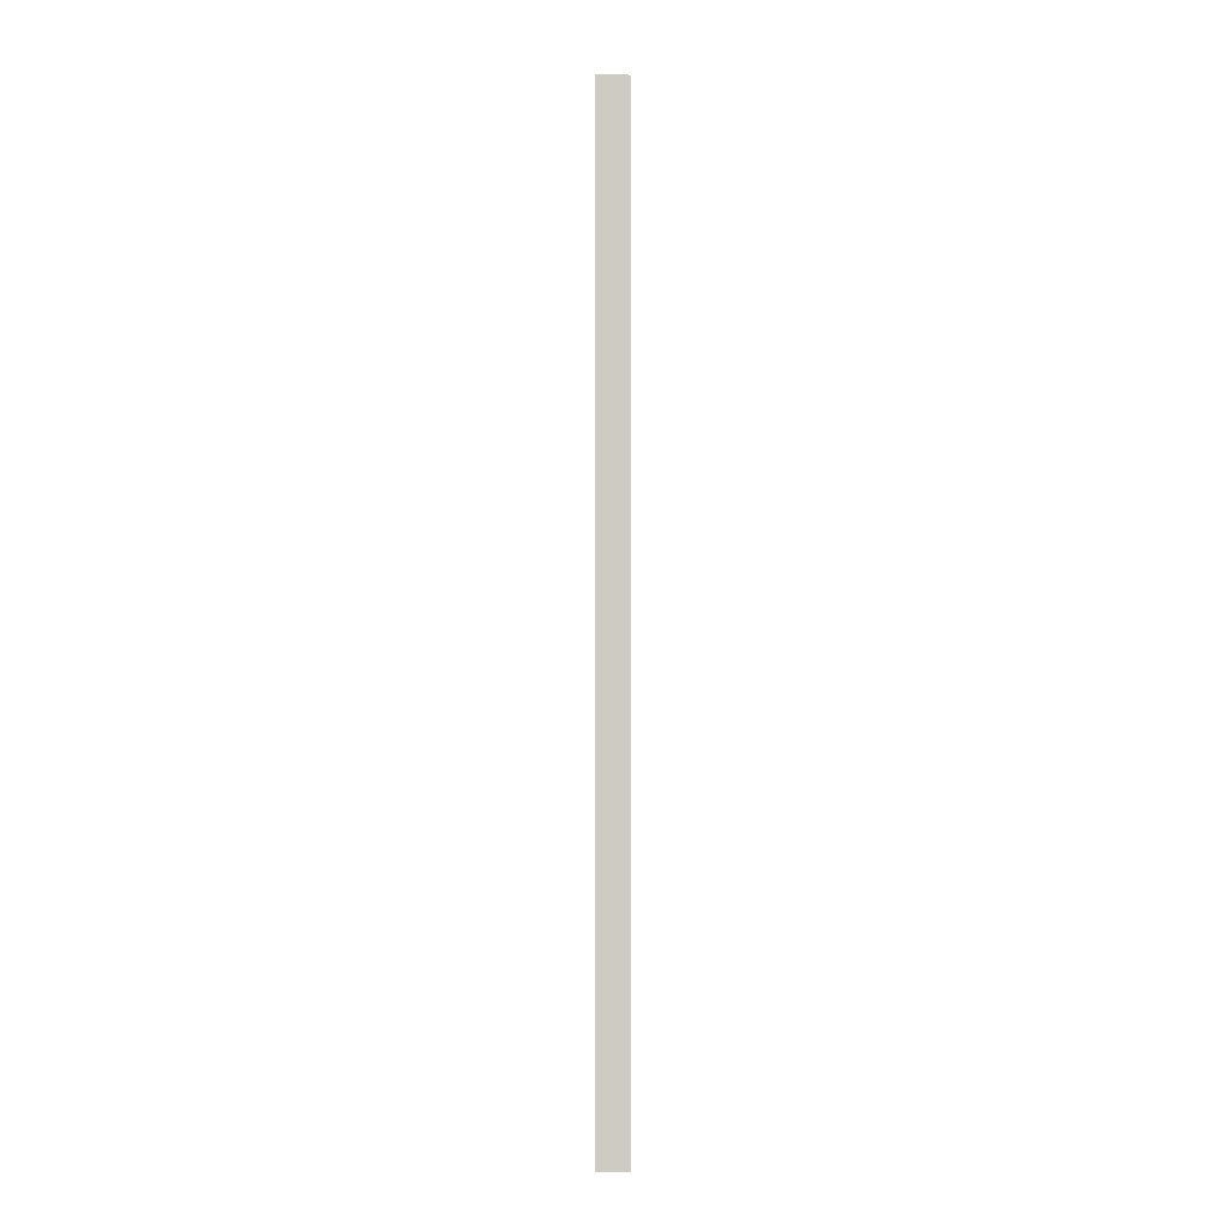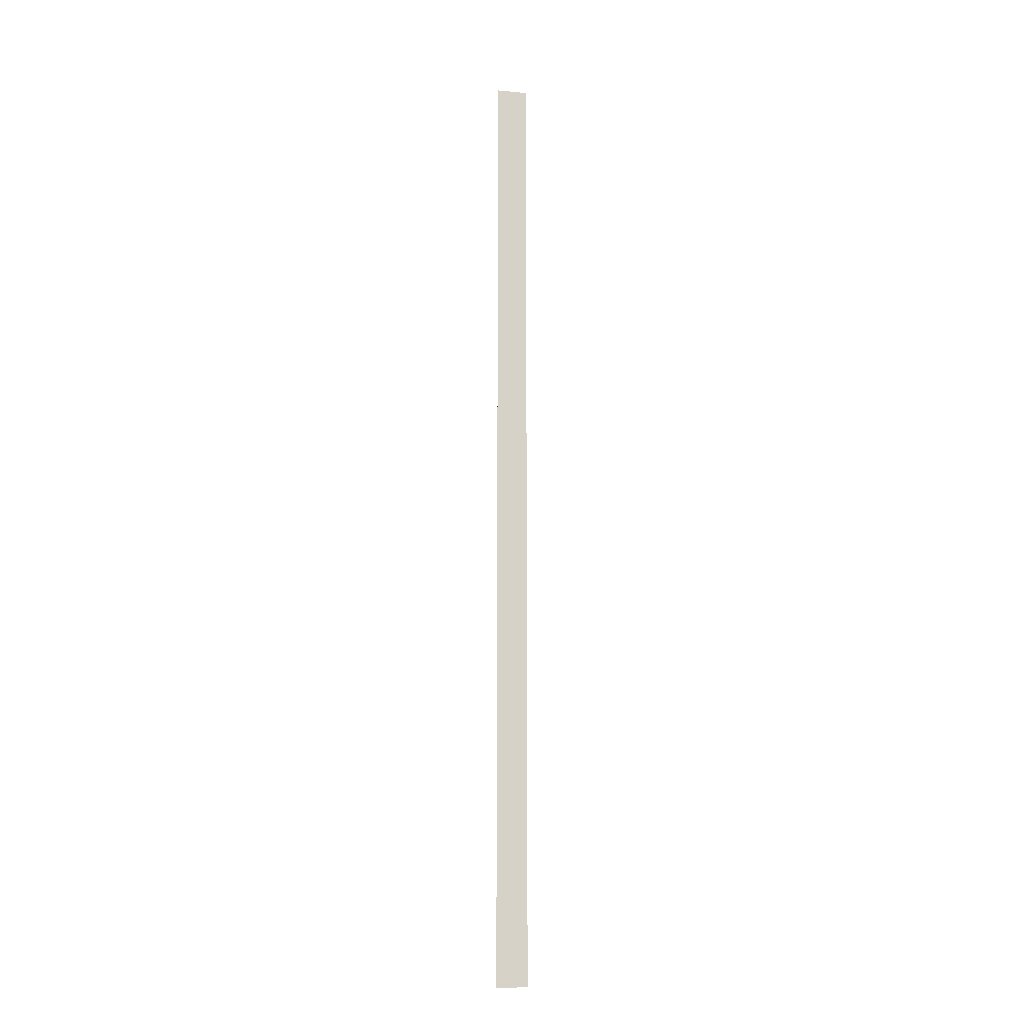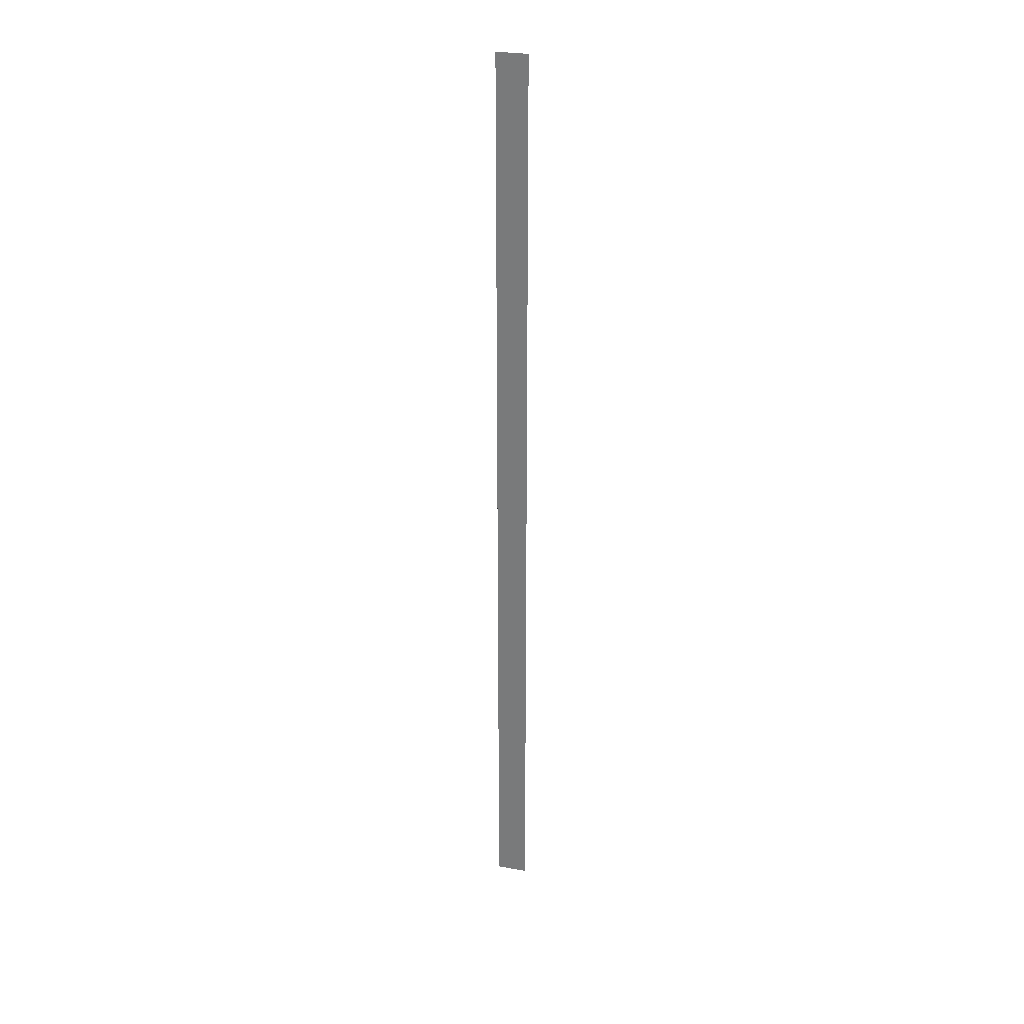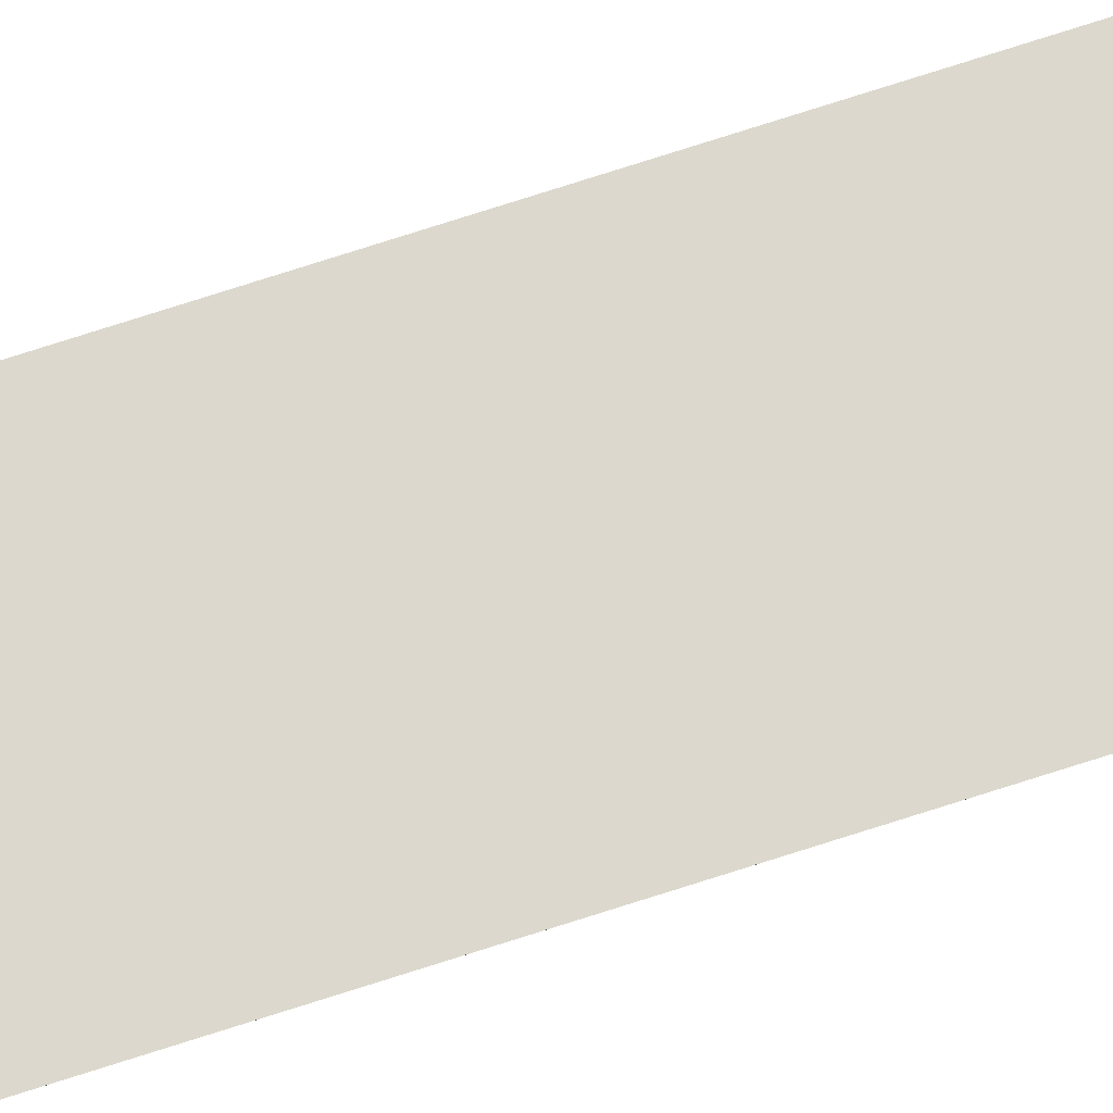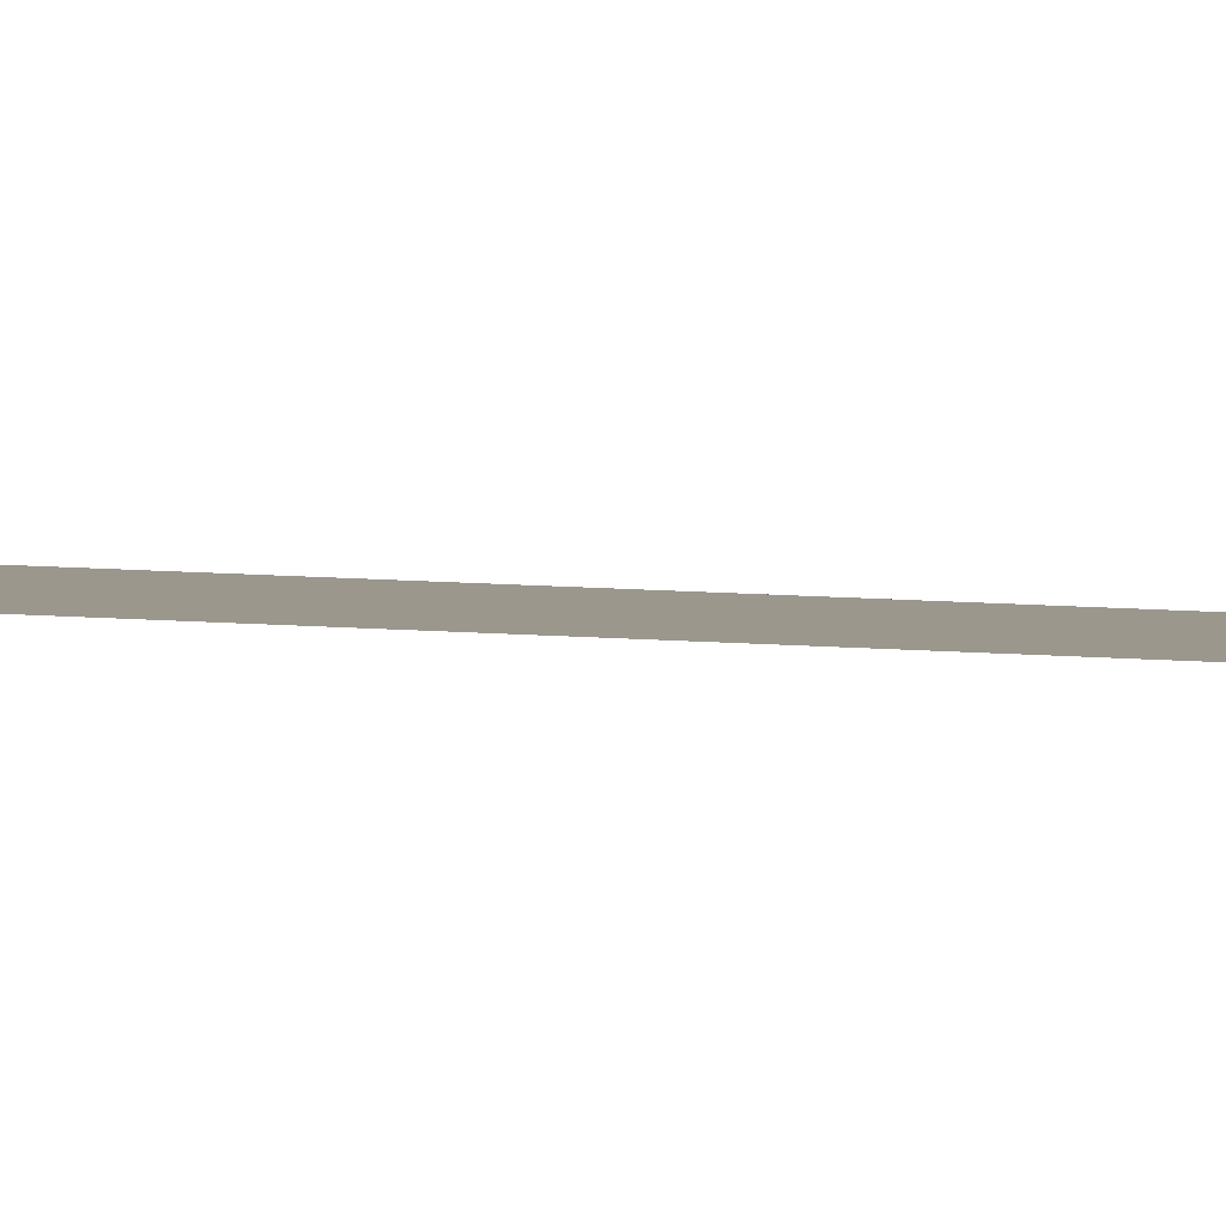
<metadata>
{"format":"obj","ext":"obj","renderer":"f3d","projection":"perspective","resolution":1024,"background":"white","views":[{"elev":-4.1,"azim":-6.0,"up":"+Z"},{"elev":-13.8,"azim":168.1,"up":"+Z"},{"elev":29.1,"azim":-165.3,"up":"+Z"},{"elev":72.6,"azim":72.0,"up":"+Y"},{"elev":2.7,"azim":-50.2,"up":"+Y"}]}
</metadata>
<code>
o All_Top.256_Mesh.269
v -21.34 0.4508 7.765
v -21.34 0.4508 7.595
v -21.34 0.4508 7.425
v -21.34 0.4508 7.255
v -21.34 0.4508 7.085
v -21.34 0.4508 6.915
v -21.34 0.4508 6.745
v -21.34 0.4508 6.575
v -21.34 0.4508 6.405
v -21.34 0.4508 6.235
v -21.39 0.4508 7.765
v -21.39 0.4508 7.595
v -21.39 0.4508 7.425
v -21.39 0.4508 7.255
v -21.39 0.4508 7.085
v -21.39 0.4508 6.915
v -21.39 0.4508 6.745
v -21.39 0.4508 6.575
v -21.39 0.4508 6.405
v -21.39 0.4508 6.235
f 1 2 3 4 5 6 7 8 9 10 20 19 18 17 16 15 14 13 12 11

</code>
